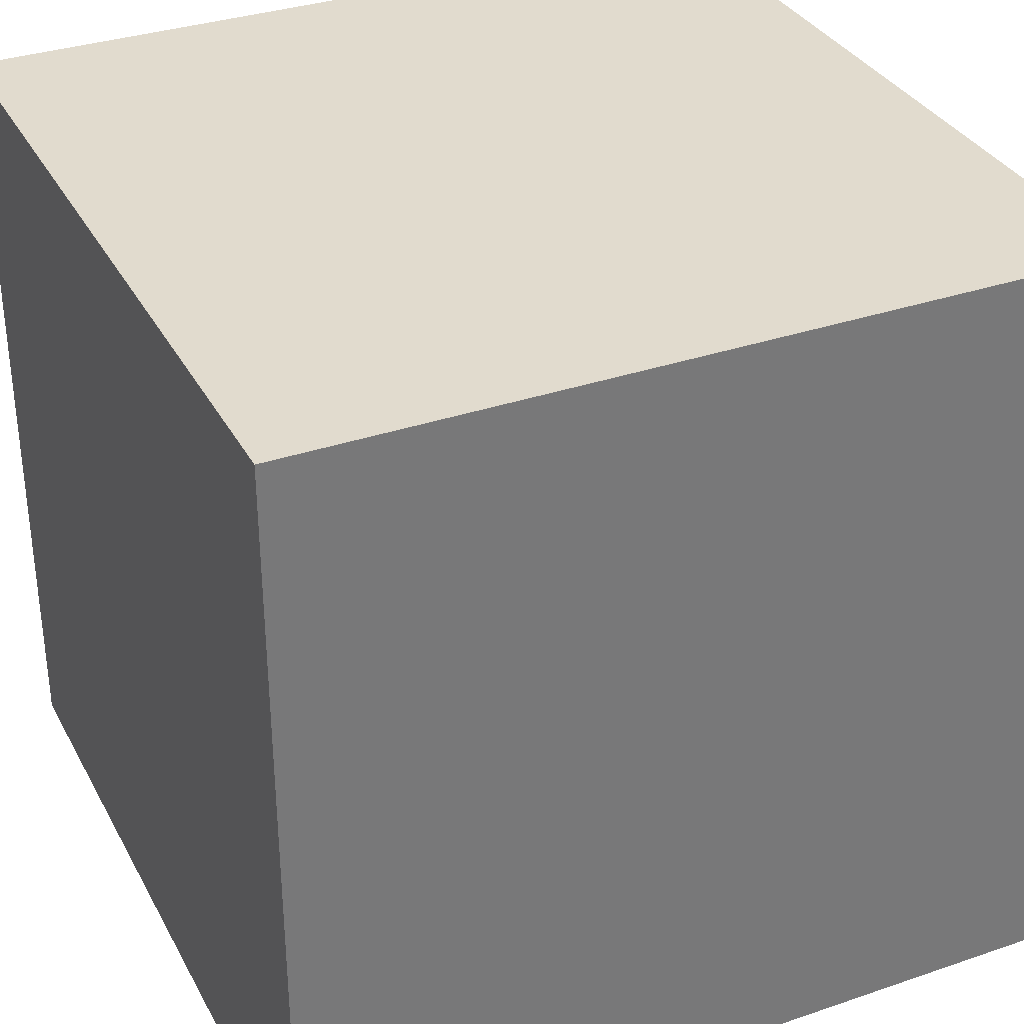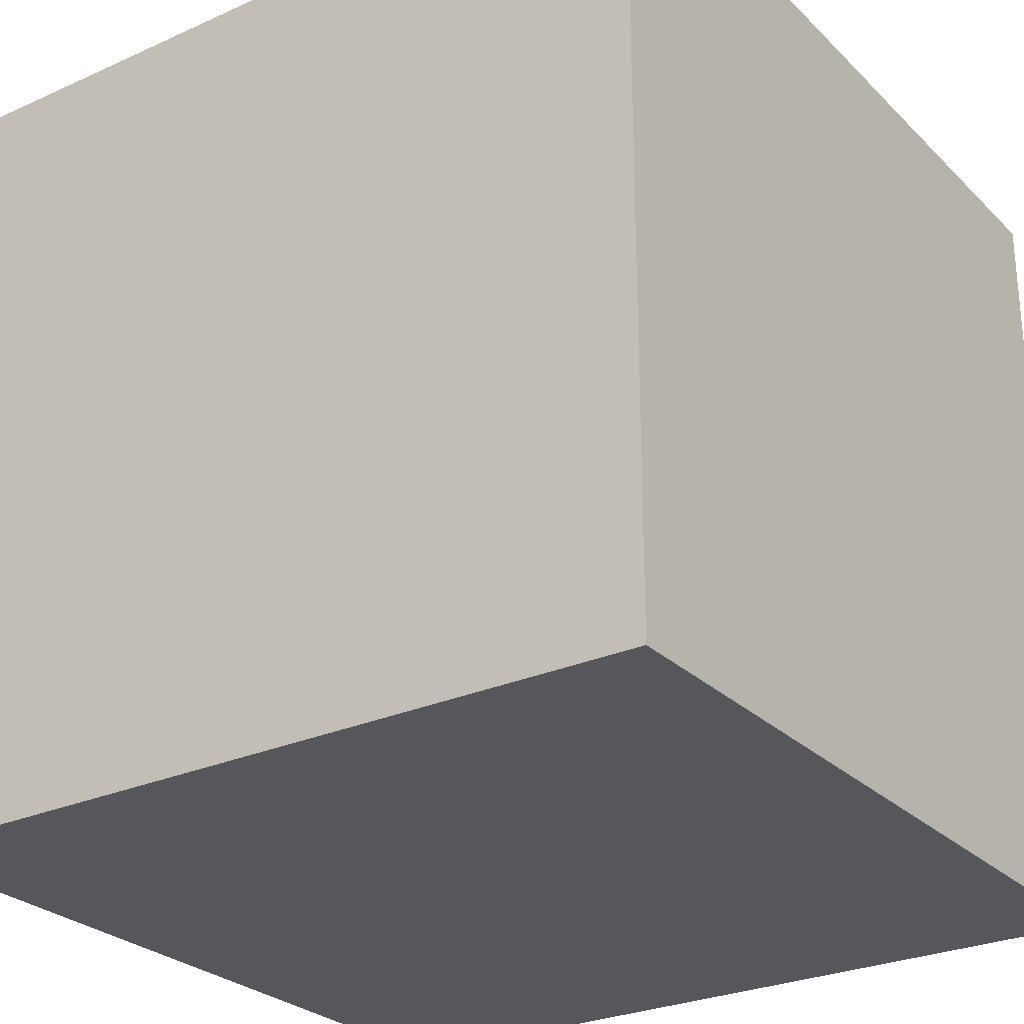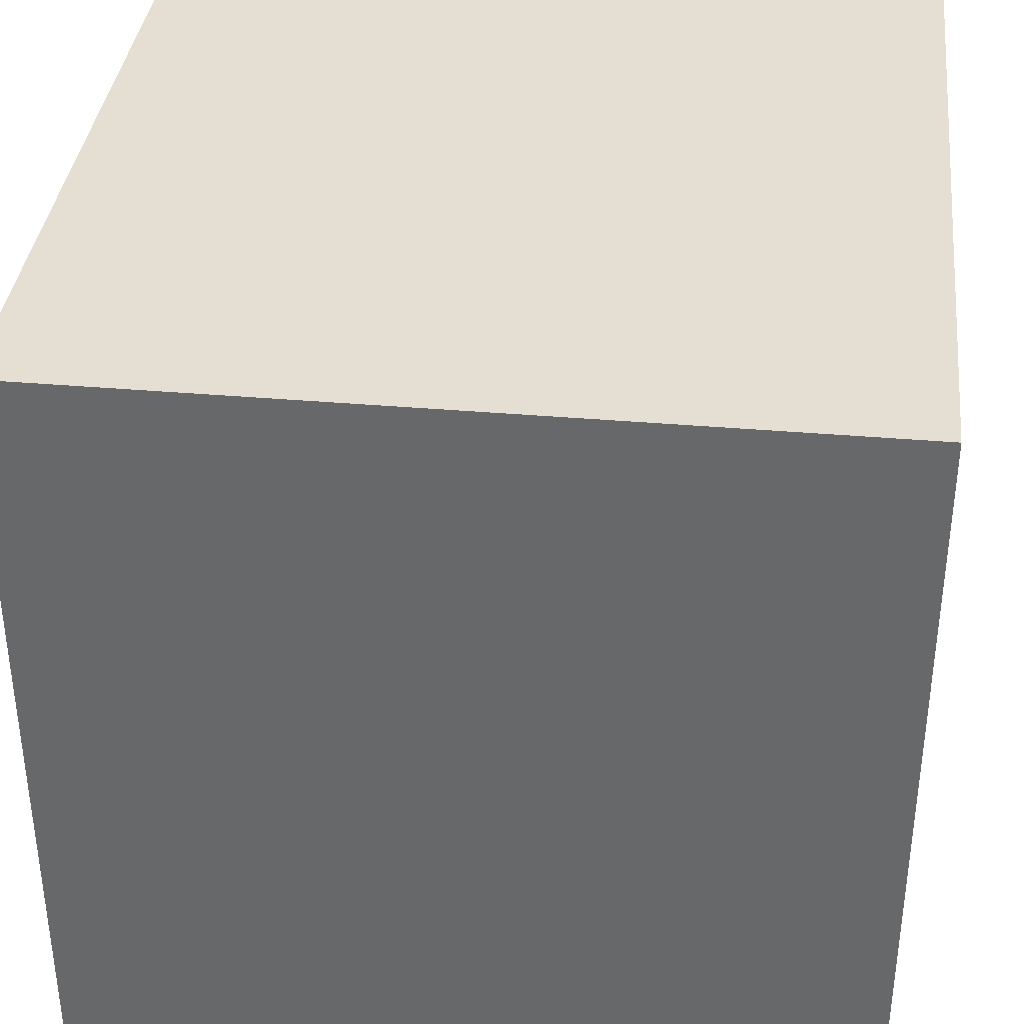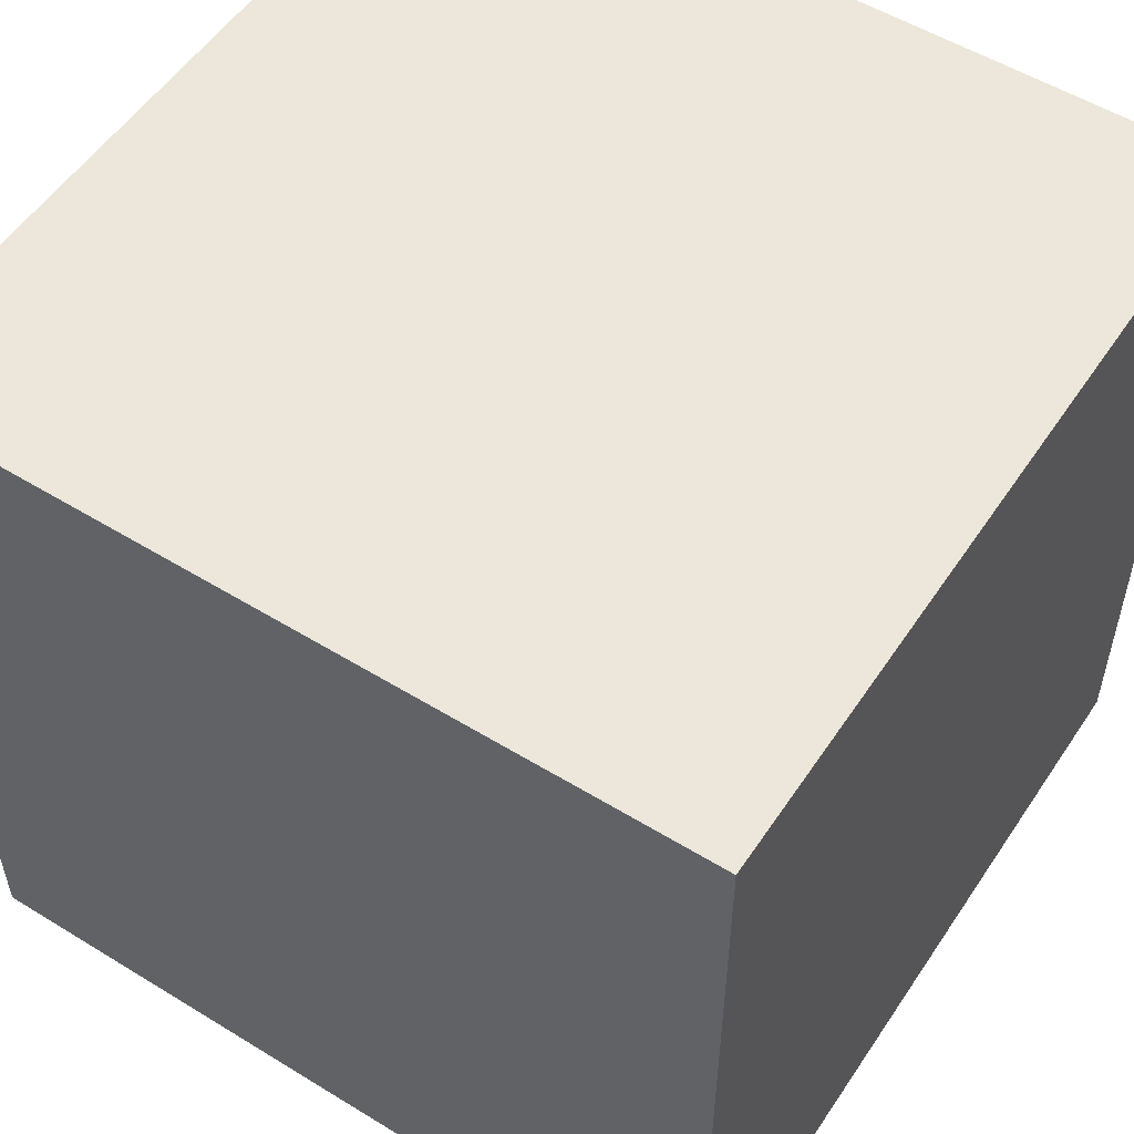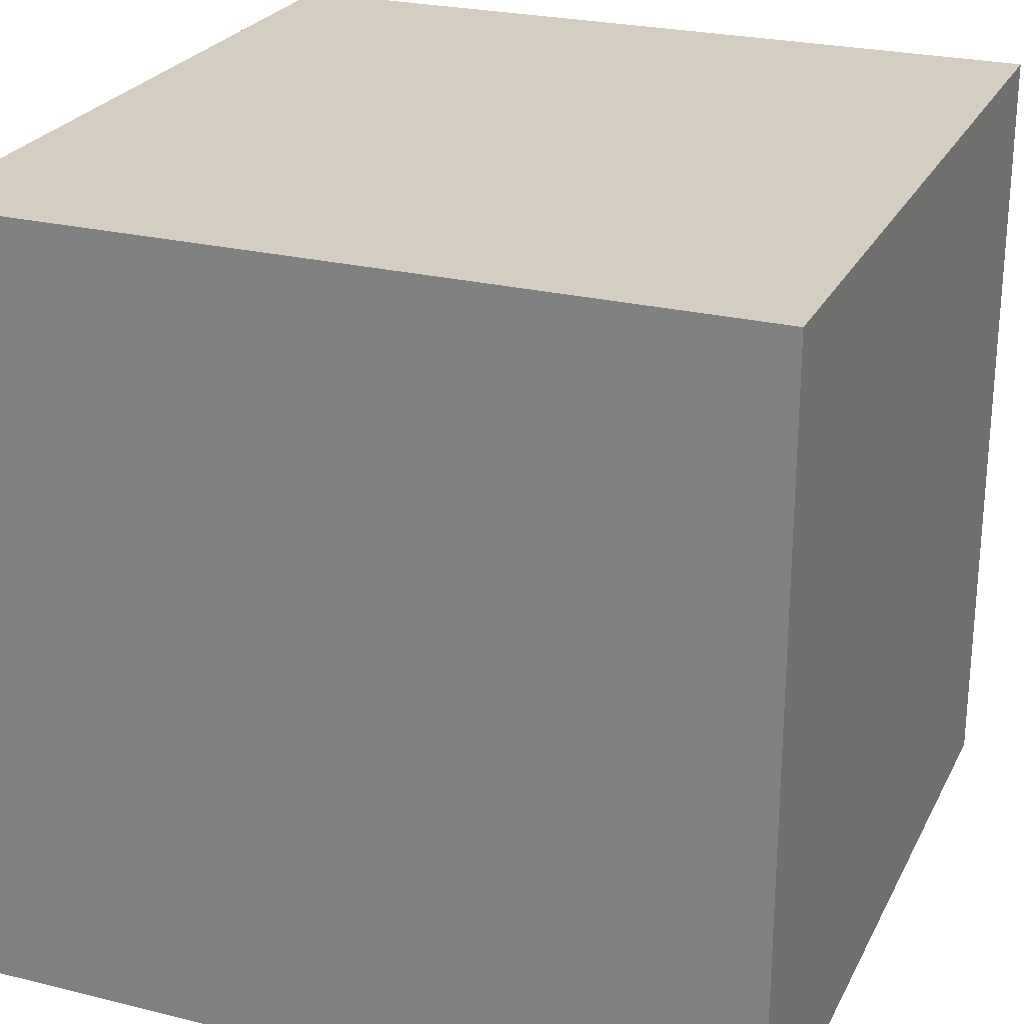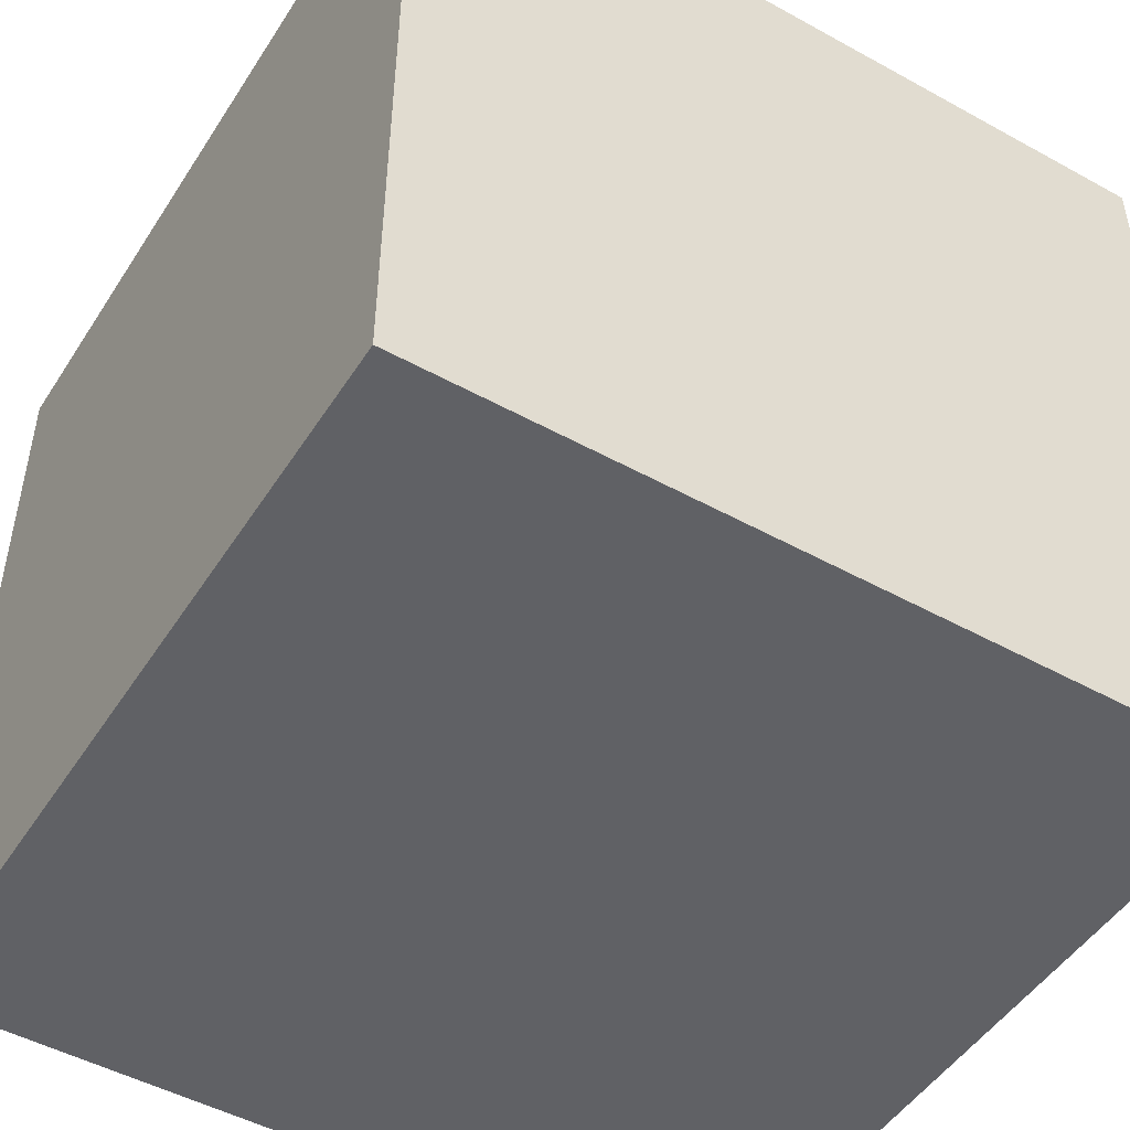
<metadata>
{"format":"obj","ext":"obj","renderer":"f3d","projection":"perspective","resolution":1024,"background":"white","views":[{"elev":33.9,"azim":-114.8,"up":"+Z"},{"elev":-27.3,"azim":34.7,"up":"+Y"},{"elev":36.9,"azim":6.4,"up":"+Z"},{"elev":54.0,"azim":33.1,"up":"+Z"},{"elev":25.1,"azim":-158.3,"up":"+Z"},{"elev":-48.9,"azim":-31.5,"up":"+Y"}]}
</metadata>
<code>
v -1 -1 -1
v -1 -1 1
v -1 1 -1
v -1 1 1
v 1 -1 -1
v 1 -1 1
v 1 1 -1
v 1 1 1
f 1 2 4 3
f 3 7 5 1
f 4 8 7 3
f 1 5 6 2
f 5 7 8 6
f 2 6 8 4

</code>
